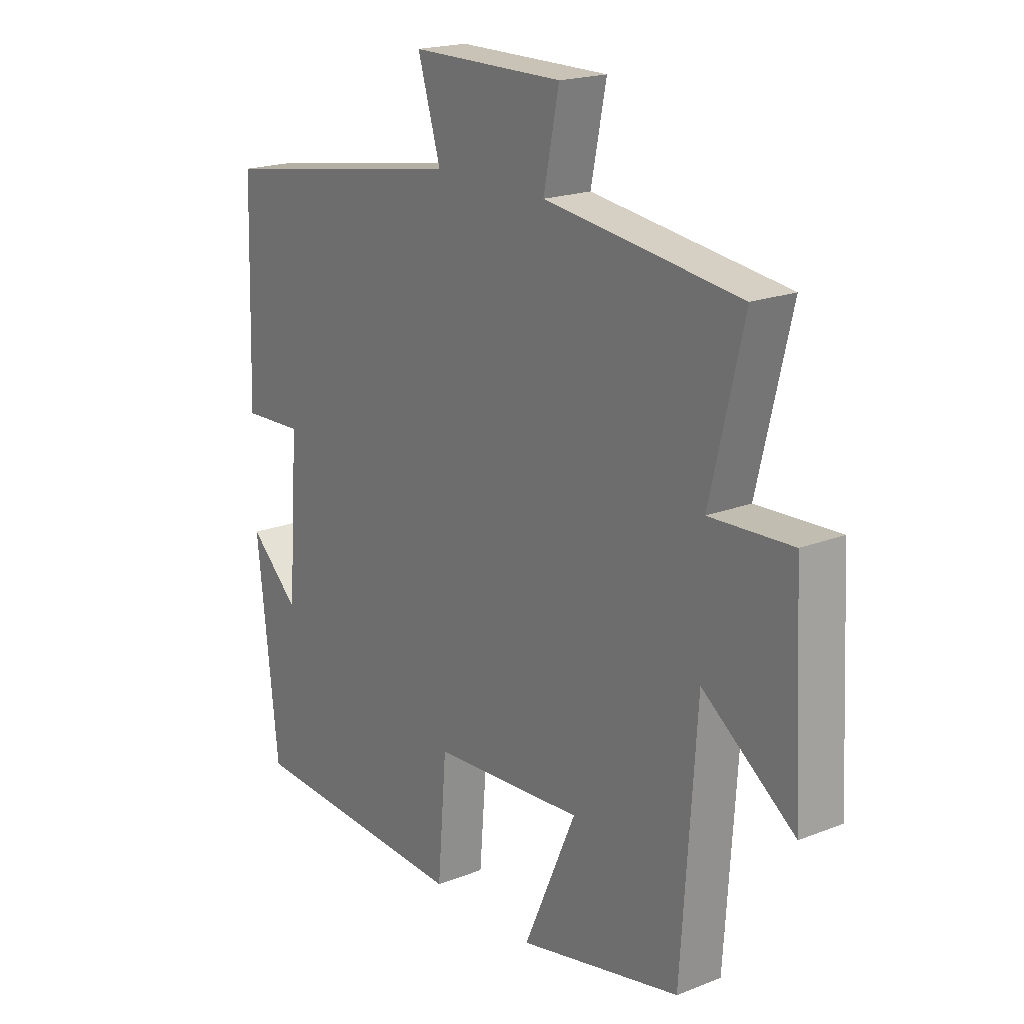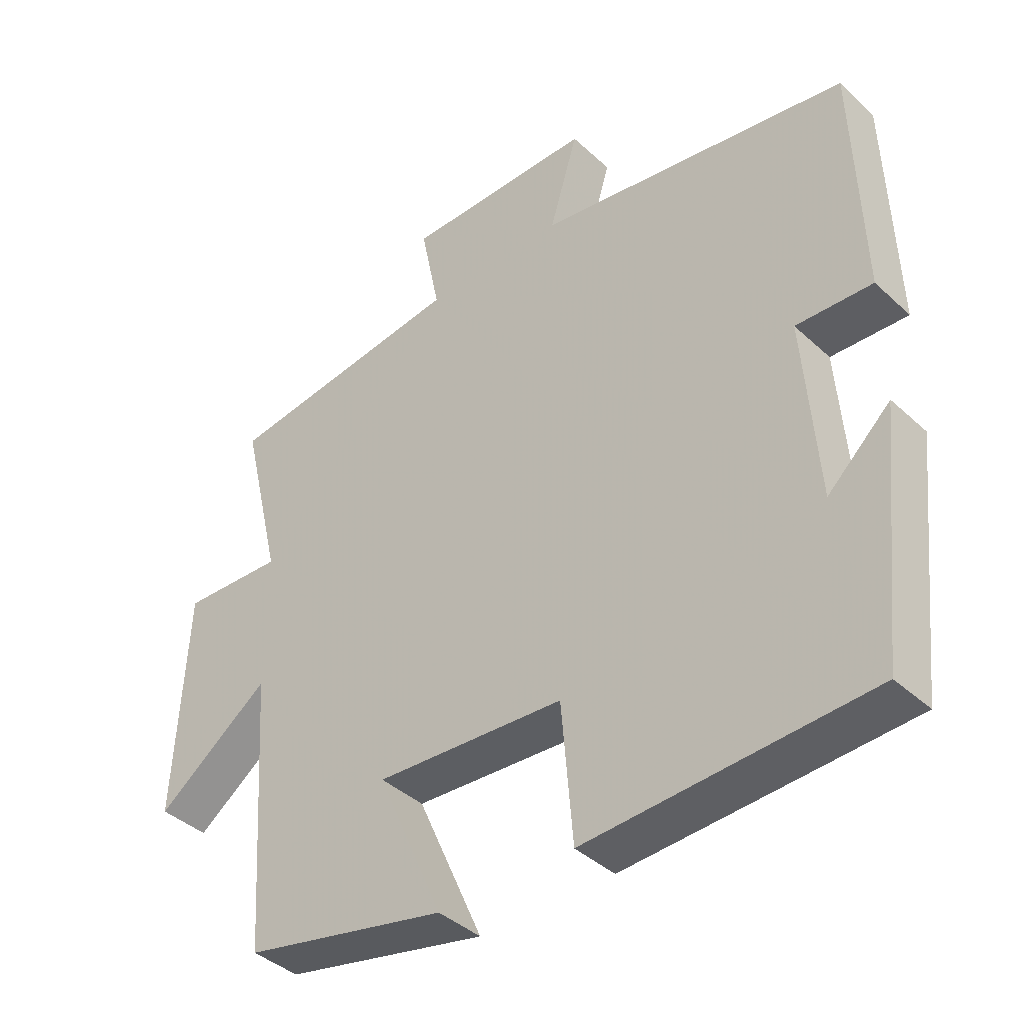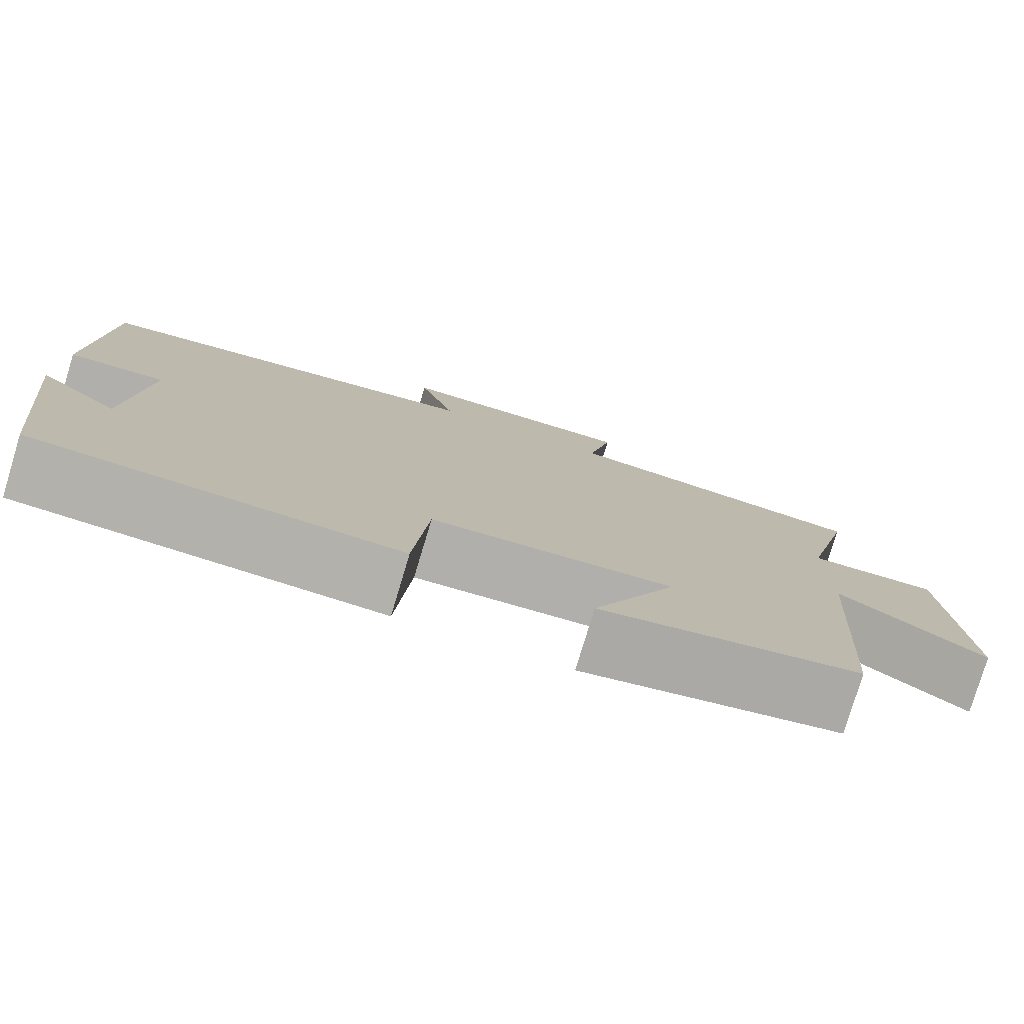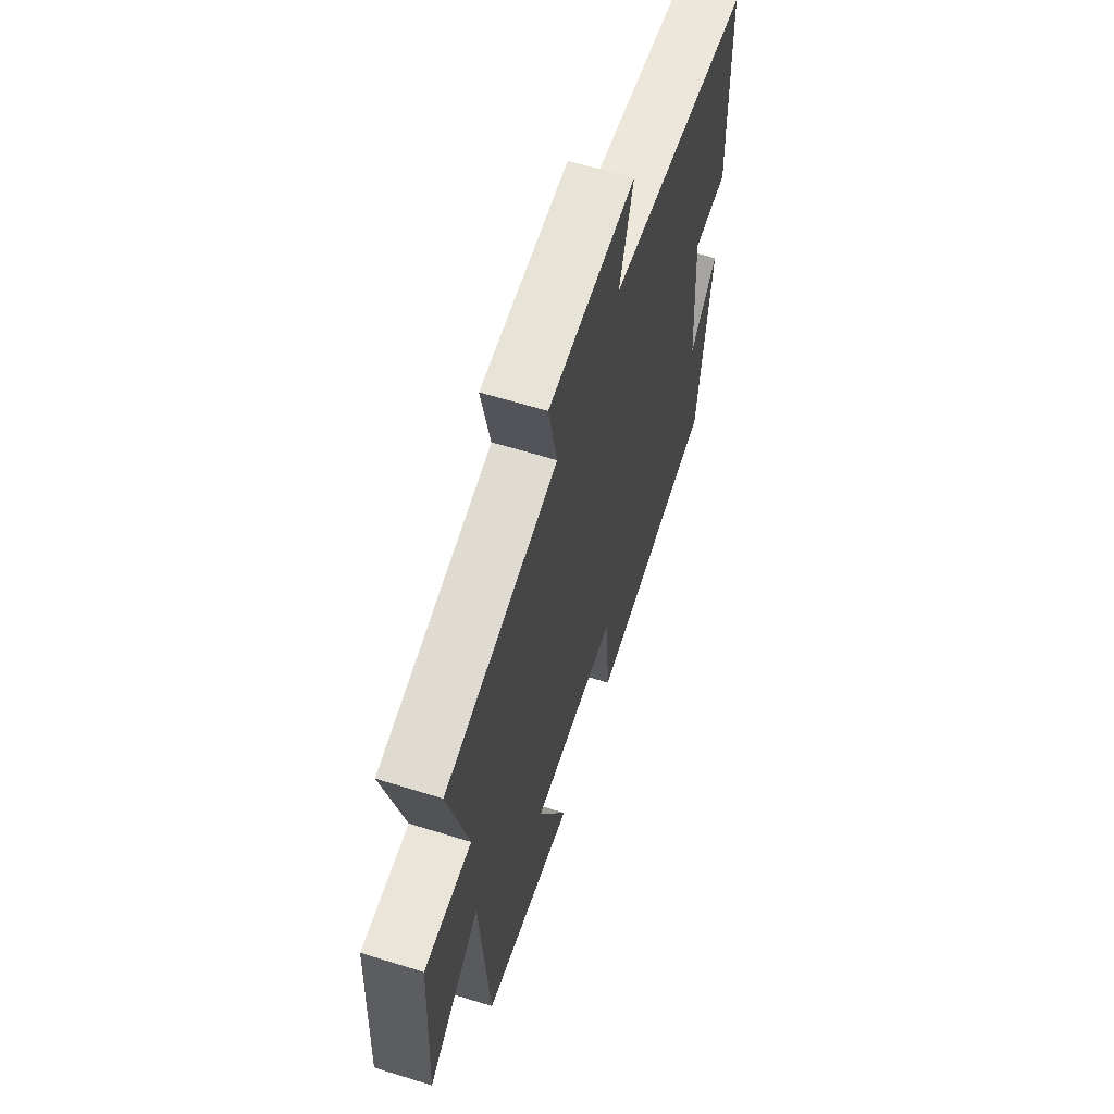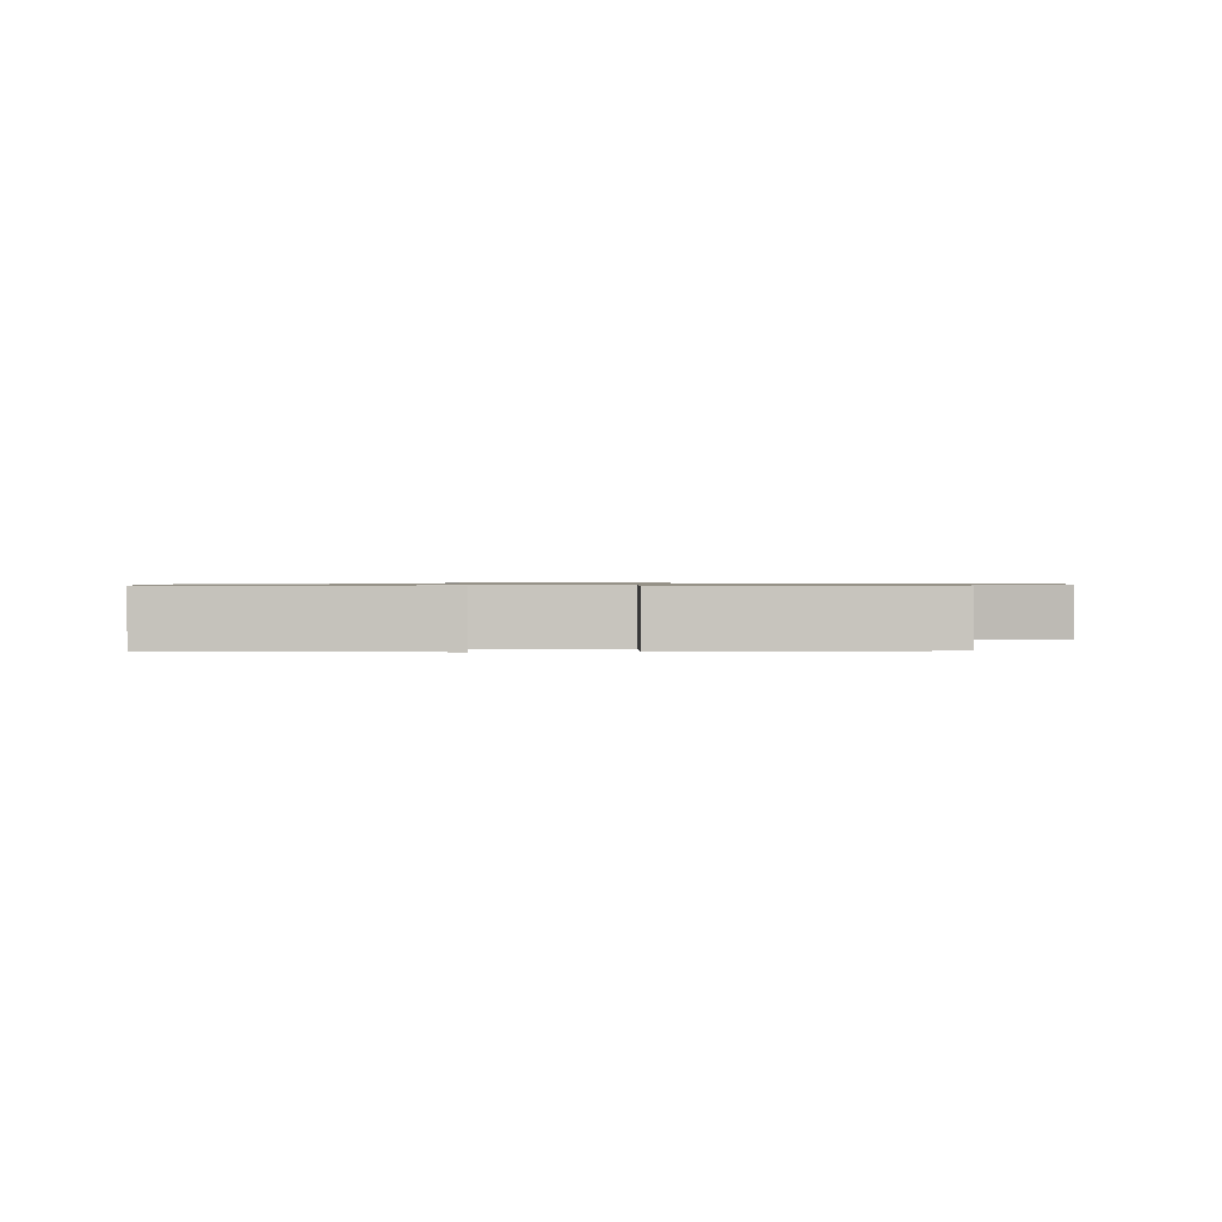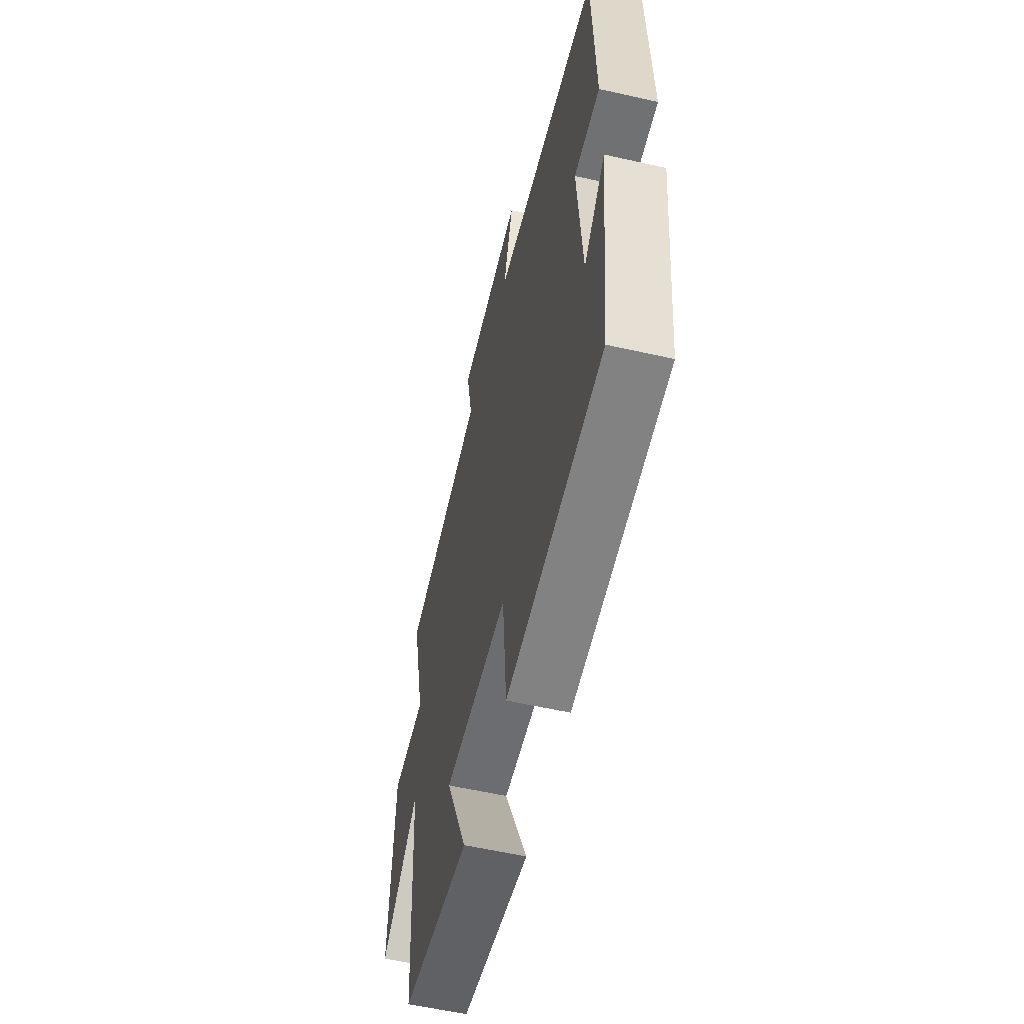
<metadata>
{"format":"obj","ext":"obj","renderer":"f3d","projection":"perspective","resolution":1024,"background":"white","views":[{"elev":19.4,"azim":53.7,"up":"+Z"},{"elev":-40.2,"azim":-138.4,"up":"+Z"},{"elev":-78.8,"azim":-16.8,"up":"+Z"},{"elev":62.2,"azim":107.5,"up":"+Z"},{"elev":0.8,"azim":-93.8,"up":"+Y"},{"elev":-57.7,"azim":-103.2,"up":"+Z"}]}
</metadata>
<code>
v -0.46 0.07 -0.478
v -0.5 0.07 -0.118
v -0.406 0.07 -0.205
v -0.386 0.07 0.069
v -0.5 0.07 0.064
v -0.489 0.07 0.423
v -0.018 0.07 0.5
v -0.061 0.07 0.643
v 0.225 0.07 0.643
v 0.196 0.07 0.5
v 0.562 0.07 0.452
v 0.5 0.07 0.192
v 0.654 0.07 0.199
v 0.672 0.07 -0.143
v 0.5 0.07 -0.016
v 0.472 0.07 -0.434
v 0.166 0.07 -0.5
v 0.265 0.07 -0.275
v -0.019 0.07 -0.293
v -0.036 0.07 -0.5
v -0.46 0 -0.478
v -0.5 0 -0.118
v -0.406 0 -0.205
v -0.386 0 0.069
v -0.5 0 0.064
v -0.489 0 0.423
v -0.018 0 0.5
v -0.061 0 0.643
v 0.225 0 0.643
v 0.196 0 0.5
v 0.562 0 0.452
v 0.5 0 0.192
v 0.654 0 0.199
v 0.672 0 -0.143
v 0.5 0 -0.016
v 0.472 0 -0.434
v 0.166 0 -0.5
v 0.265 0 -0.275
v -0.019 0 -0.293
v -0.036 0 -0.5
f 19 20 1
f 15 16 17 18
f 15 18 19
f 12 13 14 15
f 12 15 19 1
f 10 11 12 1
f 7 8 9 10
f 6 7 10
f 5 6 10
f 4 5 10
f 3 4 10
f 1 2 3
f 1 3 10
f 21 40 39
f 38 37 36 35
f 39 38 35
f 35 34 33 32
f 21 39 35 32
f 21 32 31 30
f 30 29 28 27
f 30 27 26
f 30 26 25
f 30 25 24
f 30 24 23
f 23 22 21
f 30 23 21
f 1 21 22 2
f 2 22 23 3
f 3 23 24 4
f 4 24 25 5
f 5 25 26 6
f 6 26 27 7
f 7 27 28 8
f 8 28 29 9
f 9 29 30 10
f 10 30 31 11
f 11 31 32 12
f 12 32 33 13
f 13 33 34 14
f 14 34 35 15
f 15 35 36 16
f 16 36 37 17
f 17 37 38 18
f 18 38 39 19
f 19 39 40 20
f 20 40 21 1

</code>
